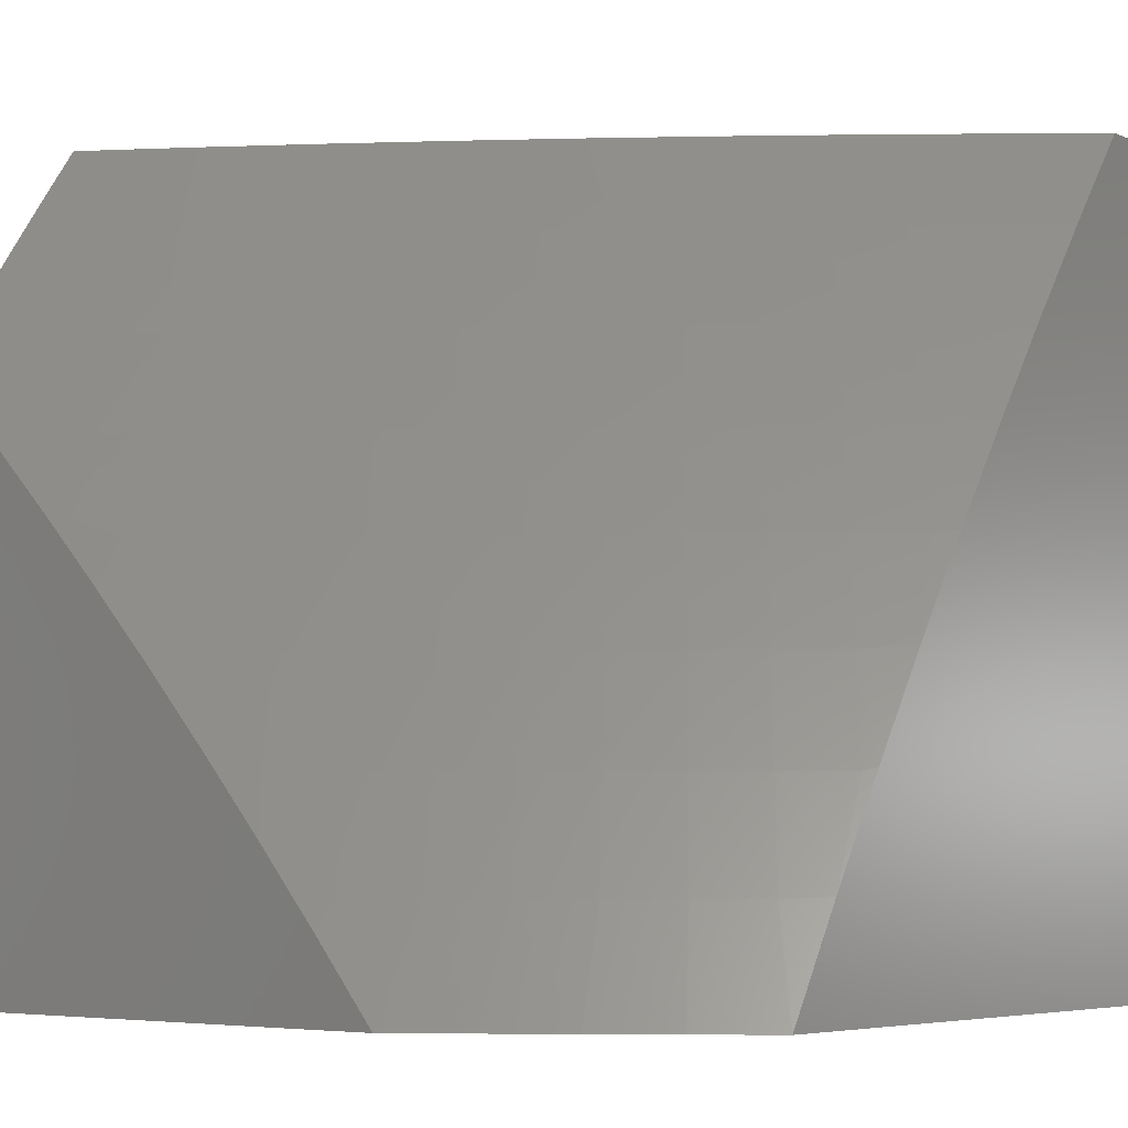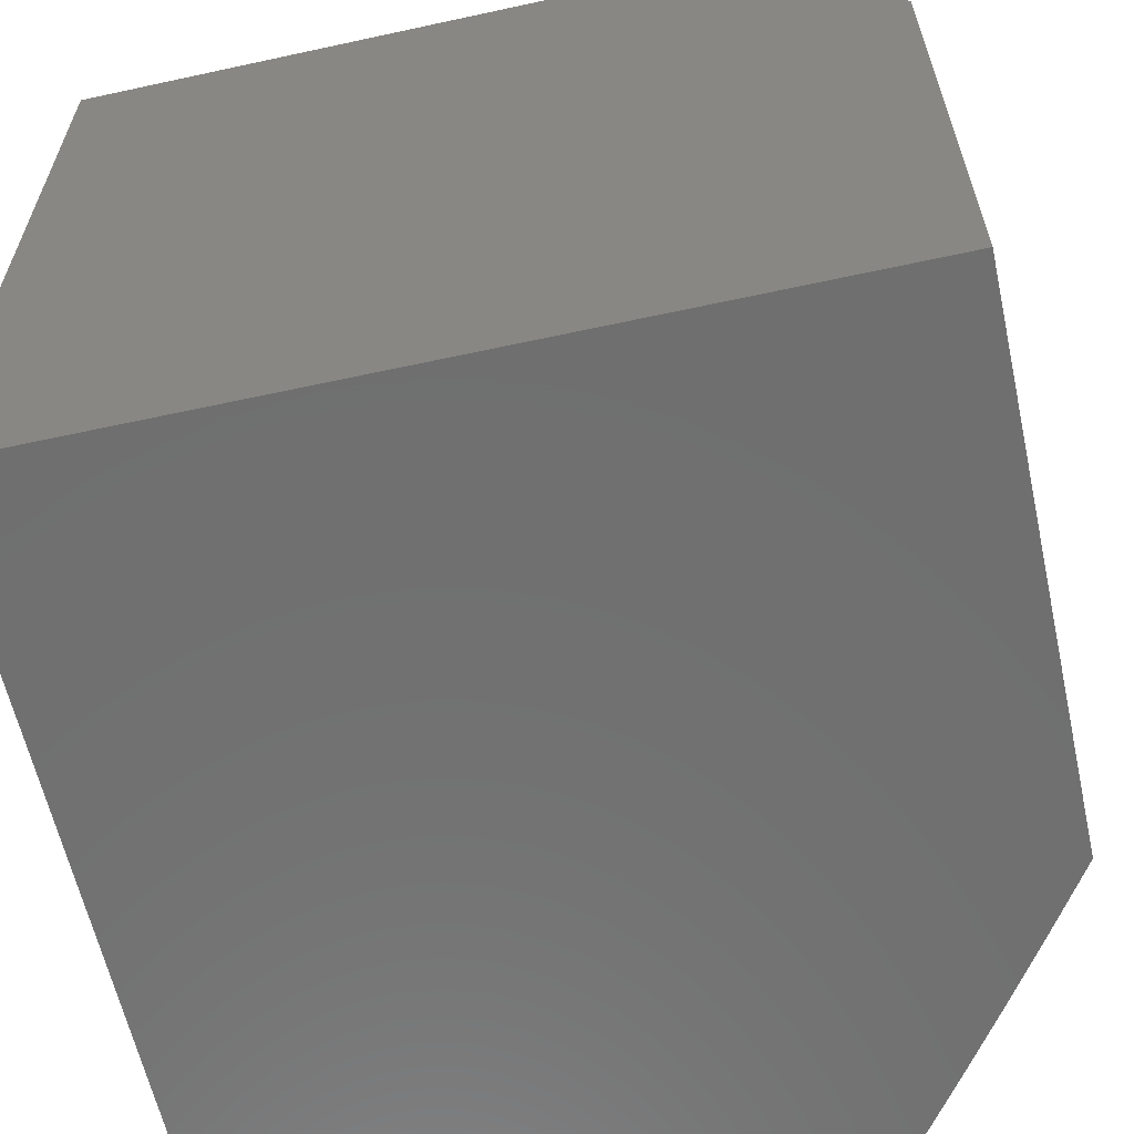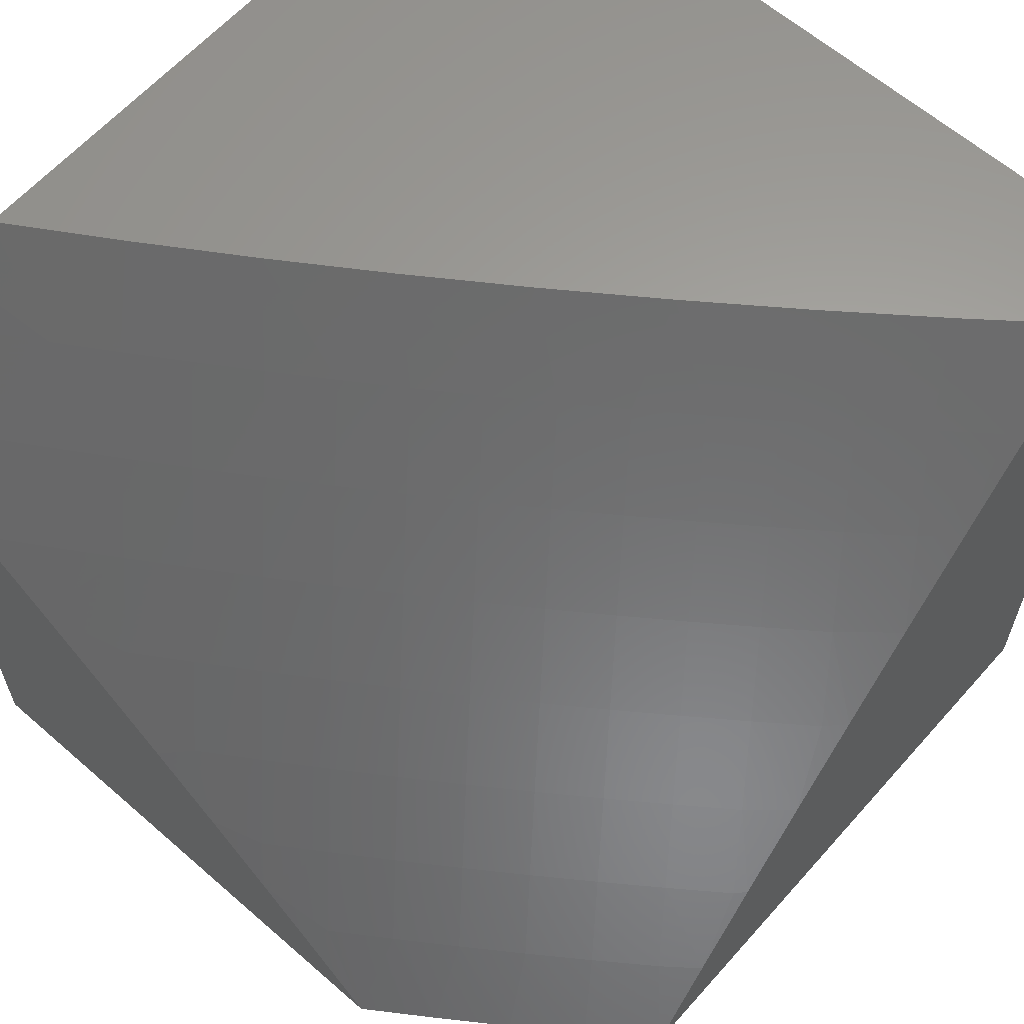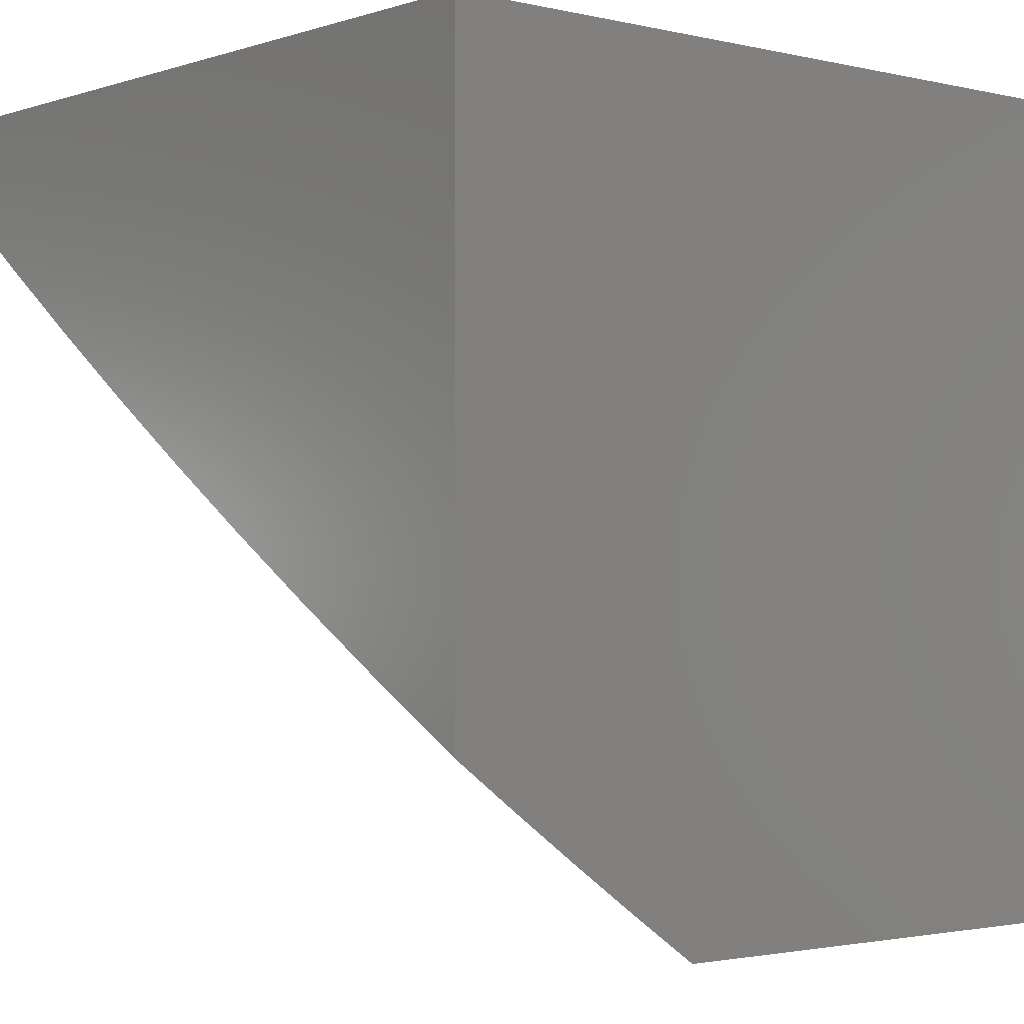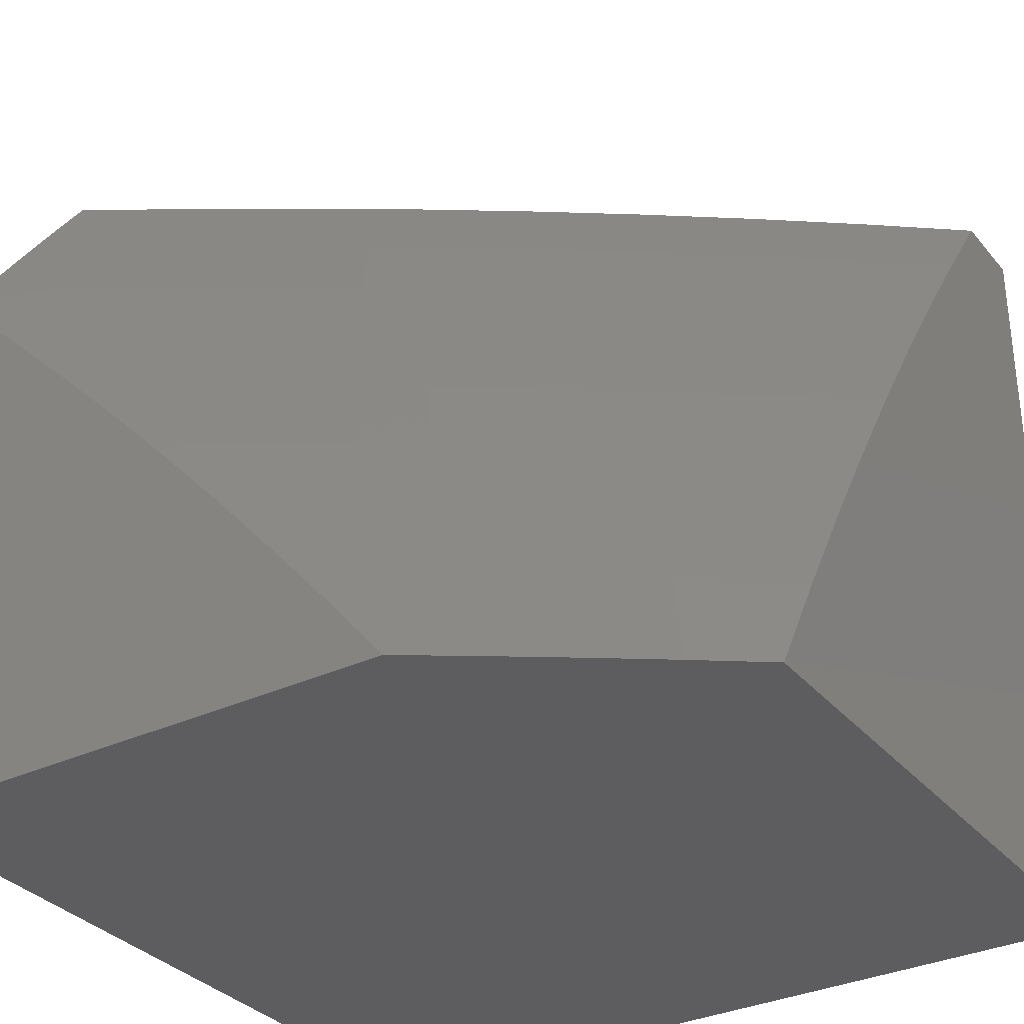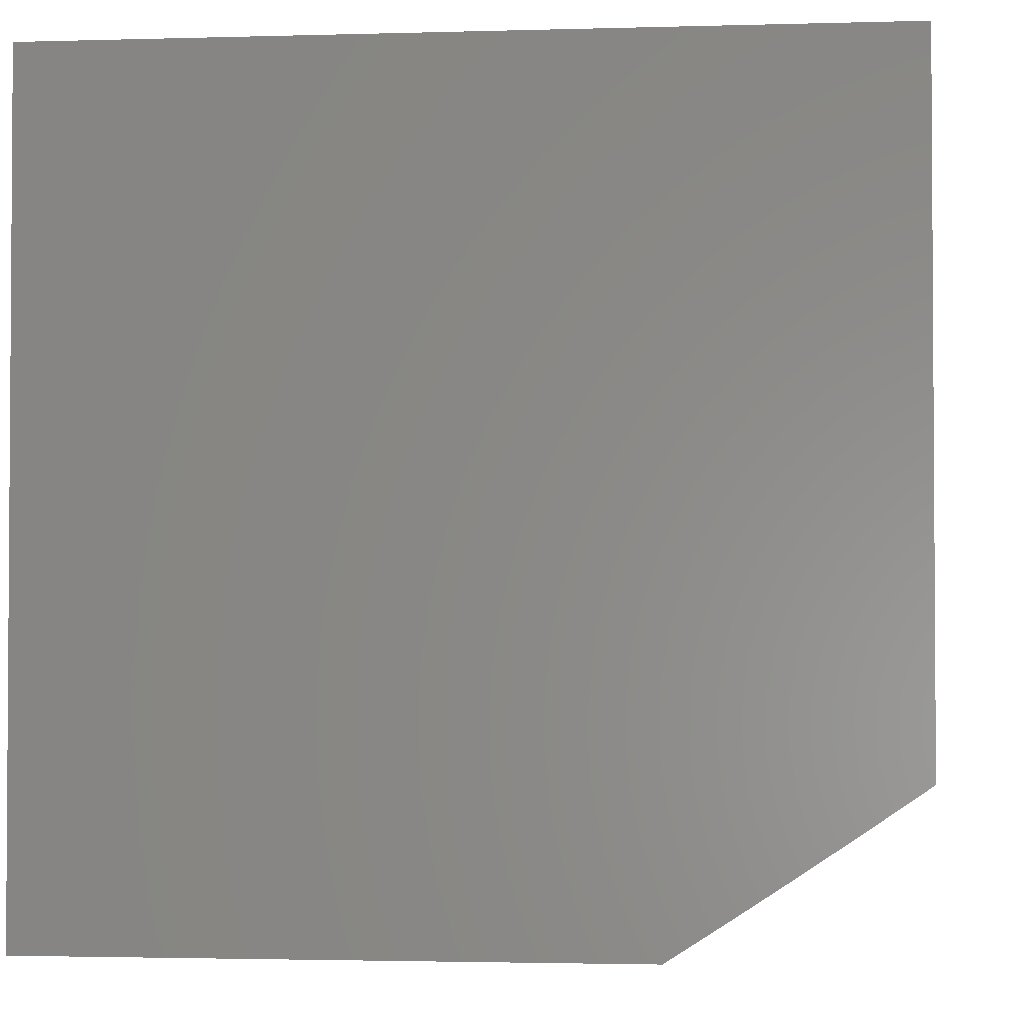
<metadata>
{"format":"stl","ext":"stl","renderer":"f3d","projection":"perspective","resolution":1024,"background":"white","views":[{"elev":-5.5,"azim":39.3,"up":"+Z"},{"elev":-61.5,"azim":-77.5,"up":"+Z"},{"elev":62.0,"azim":41.5,"up":"+Z"},{"elev":-1.9,"azim":139.6,"up":"+Y"},{"elev":-32.8,"azim":33.1,"up":"+Z"},{"elev":-2.3,"azim":-84.0,"up":"+Y"}]}
</metadata>
<code>
# stl→obj: 113 verts, 222 faces
v 5.755 -7.943 5
v 5.671 -7.928 5.127
v 5.672 -8 5
v 5.599 -7.977 5.127
v 5.593 -8 5.094
v 5.513 -8 5.186
v 5.564 -7.926 5.254
v 5.492 -7.974 5.254
v 5.527 -7.875 5.38
v 5.456 -7.922 5.38
v 5.49 -7.822 5.505
v 5.419 -7.869 5.505
v 5.452 -7.767 5.63
v 5.382 -7.814 5.63
v 5.413 -7.711 5.754
v 5.343 -7.758 5.754
v 5.373 -7.654 5.877
v 5.303 -7.701 5.877
v 5.259 -7.645 6
v 5.234 -7.746 5.877
v 5.13 -7.728 6
v 5.163 -7.791 5.877
v 5.093 -7.835 5.877
v 5.131 -7.894 5.754
v 5.06 -7.937 5.754
v 5.096 -7.995 5.63
v 5.089 -8 5.628
v 5.177 -8 5.543
v 5.743 -7.879 5.127
v 5.837 -7.886 5
v 5.814 -7.829 5.127
v 5.919 -7.827 5
v 5.885 -7.778 5.127
v 5.955 -7.727 5.127
v 5.918 -7.678 5.254
v 6 -7.692 5.129
v 5.987 -7.626 5.254
v 6 -7.614 5.258
v 5.948 -7.576 5.38
v 6 -7.534 5.385
v 5.908 -7.525 5.505
v 5.976 -7.474 5.505
v 5.935 -7.422 5.63
v 6 -7.452 5.51
v 6 -7.368 5.635
v 6 -7.768 5
v 6 -7.282 5.758
v 5.959 -7.317 5.754
v 5.892 -7.368 5.754
v 5.867 -7.473 5.63
v 5.839 -7.576 5.505
v 5.879 -7.628 5.38
v 5.809 -7.678 5.38
v 5.848 -7.729 5.254
v 5.777 -7.779 5.254
v 6 -7.194 5.88
v 5.981 -7.211 5.877
v 5.915 -7.263 5.877
v 5.848 -7.314 5.877
v 5.825 -7.419 5.754
v 5.799 -7.523 5.63
v 5.77 -7.627 5.505
v 5.74 -7.728 5.38
v 5.707 -7.829 5.254
v 6 -7.104 6
v 5.88 -7.199 6
v 5.759 -7.292 6
v 5.782 -7.364 5.877
v 5.757 -7.469 5.754
v 5.73 -7.573 5.63
v 5.701 -7.676 5.505
v 5.669 -7.778 5.38
v 5.635 -7.878 5.254
v 5.715 -7.414 5.877
v 5.636 -7.384 6
v 5.647 -7.464 5.877
v 5.511 -7.473 6
v 5.579 -7.512 5.877
v 5.511 -7.56 5.877
v 5.552 -7.617 5.754
v 5.483 -7.664 5.754
v 5.522 -7.72 5.63
v 5.386 -7.56 6
v 5.442 -7.608 5.877
v 5 -7.809 6
v 5 -7.858 5.929
v 5.022 -7.879 5.877
v 5 -7.906 5.857
v 5 -7.953 5.785
v 5 -8 5.713
v 5.263 -8 5.456
v 5.276 -7.961 5.505
v 5.24 -7.906 5.63
v 5.168 -7.951 5.63
v 5.202 -7.849 5.754
v 5.348 -8 5.367
v 5.348 -7.915 5.505
v 5.311 -7.86 5.63
v 5.384 -7.969 5.38
v 5.431 -8 5.277
v 5.599 -7.827 5.38
v 5.561 -7.774 5.505
v 5.631 -7.725 5.505
v 5.592 -7.672 5.63
v 5.621 -7.568 5.754
v 5.661 -7.623 5.63
v 5.689 -7.519 5.754
v 5.273 -7.804 5.754
v 5 -7 6
v 6 -7 6
v 6 -7 5
v 5 -7 5
v 5 -8 5
f 1 2 3
f 3 2 4
f 3 4 5
f 5 4 6
f 6 4 7
f 6 7 8
f 8 7 9
f 8 9 10
f 10 9 11
f 10 11 12
f 12 11 13
f 12 13 14
f 14 13 15
f 14 15 16
f 16 15 17
f 16 17 18
f 18 17 19
f 18 19 20
f 20 19 21
f 20 21 22
f 22 21 23
f 22 23 24
f 24 23 25
f 24 25 26
f 26 25 27
f 26 27 28
f 2 1 29
f 29 1 30
f 29 30 31
f 31 30 32
f 31 32 33
f 33 32 34
f 33 34 35
f 35 34 36
f 35 36 37
f 37 36 38
f 37 38 39
f 39 38 40
f 39 40 41
f 41 40 42
f 41 42 43
f 43 42 44
f 43 44 45
f 32 46 34
f 34 46 36
f 40 44 42
f 47 48 45
f 45 48 49
f 45 49 43
f 43 49 50
f 43 50 41
f 41 50 51
f 41 51 52
f 52 51 53
f 52 53 54
f 54 53 55
f 54 55 31
f 31 55 29
f 56 57 47
f 47 57 58
f 47 58 48
f 48 58 59
f 48 59 49
f 49 59 60
f 49 60 50
f 50 60 61
f 50 61 51
f 51 61 62
f 51 62 53
f 53 62 63
f 53 63 55
f 55 63 64
f 55 64 29
f 29 64 2
f 56 65 57
f 57 65 66
f 57 66 58
f 58 66 59
f 66 67 59
f 59 67 68
f 59 68 60
f 60 68 69
f 60 69 61
f 61 69 70
f 61 70 62
f 62 70 71
f 62 71 63
f 63 71 72
f 63 72 64
f 64 72 73
f 64 73 2
f 2 73 4
f 68 67 74
f 74 67 75
f 74 75 76
f 76 75 77
f 76 77 78
f 78 77 79
f 78 79 80
f 80 79 81
f 80 81 82
f 82 81 13
f 82 13 11
f 77 83 79
f 79 83 84
f 79 84 81
f 81 84 15
f 81 15 13
f 84 83 17
f 17 83 19
f 21 85 23
f 23 85 86
f 23 86 87
f 87 86 88
f 87 88 89
f 87 89 25
f 25 89 90
f 25 90 27
f 91 92 28
f 28 92 93
f 28 93 94
f 94 93 95
f 94 95 24
f 24 95 22
f 91 96 92
f 92 96 97
f 92 97 98
f 98 97 14
f 98 14 16
f 97 96 99
f 99 96 100
f 99 100 10
f 10 100 8
f 100 6 8
f 7 4 73
f 9 7 101
f 101 7 73
f 101 73 72
f 11 9 102
f 102 9 101
f 102 101 103
f 103 101 72
f 103 72 71
f 11 102 82
f 82 102 104
f 82 104 80
f 80 104 105
f 80 105 78
f 78 105 76
f 104 102 103
f 17 15 84
f 104 103 106
f 106 103 71
f 106 71 70
f 104 106 105
f 105 106 107
f 105 107 76
f 76 107 74
f 107 106 70
f 31 33 54
f 54 33 35
f 54 35 52
f 52 35 39
f 52 39 41
f 74 107 69
f 69 107 70
f 74 69 68
f 37 39 35
f 16 18 108
f 108 18 20
f 108 20 95
f 95 20 22
f 16 108 98
f 98 108 93
f 98 93 92
f 93 108 95
f 12 14 97
f 10 12 99
f 99 12 97
f 28 94 26
f 26 94 24
f 87 25 23
f 85 21 109
f 109 21 19
f 109 19 83
f 83 77 109
f 109 77 75
f 109 75 67
f 67 66 109
f 109 66 110
f 110 66 65
f 65 56 110
f 110 56 111
f 111 56 47
f 111 47 45
f 45 44 111
f 111 44 40
f 111 40 38
f 38 36 111
f 111 36 46
f 46 32 111
f 111 32 30
f 111 30 112
f 112 30 1
f 112 1 3
f 3 113 112
f 3 5 113
f 113 5 6
f 113 6 100
f 100 96 113
f 113 96 91
f 113 91 28
f 28 27 113
f 113 27 90
f 113 90 112
f 112 90 89
f 112 89 88
f 112 88 109
f 109 88 86
f 109 86 85
f 110 111 109
f 109 111 112

</code>
